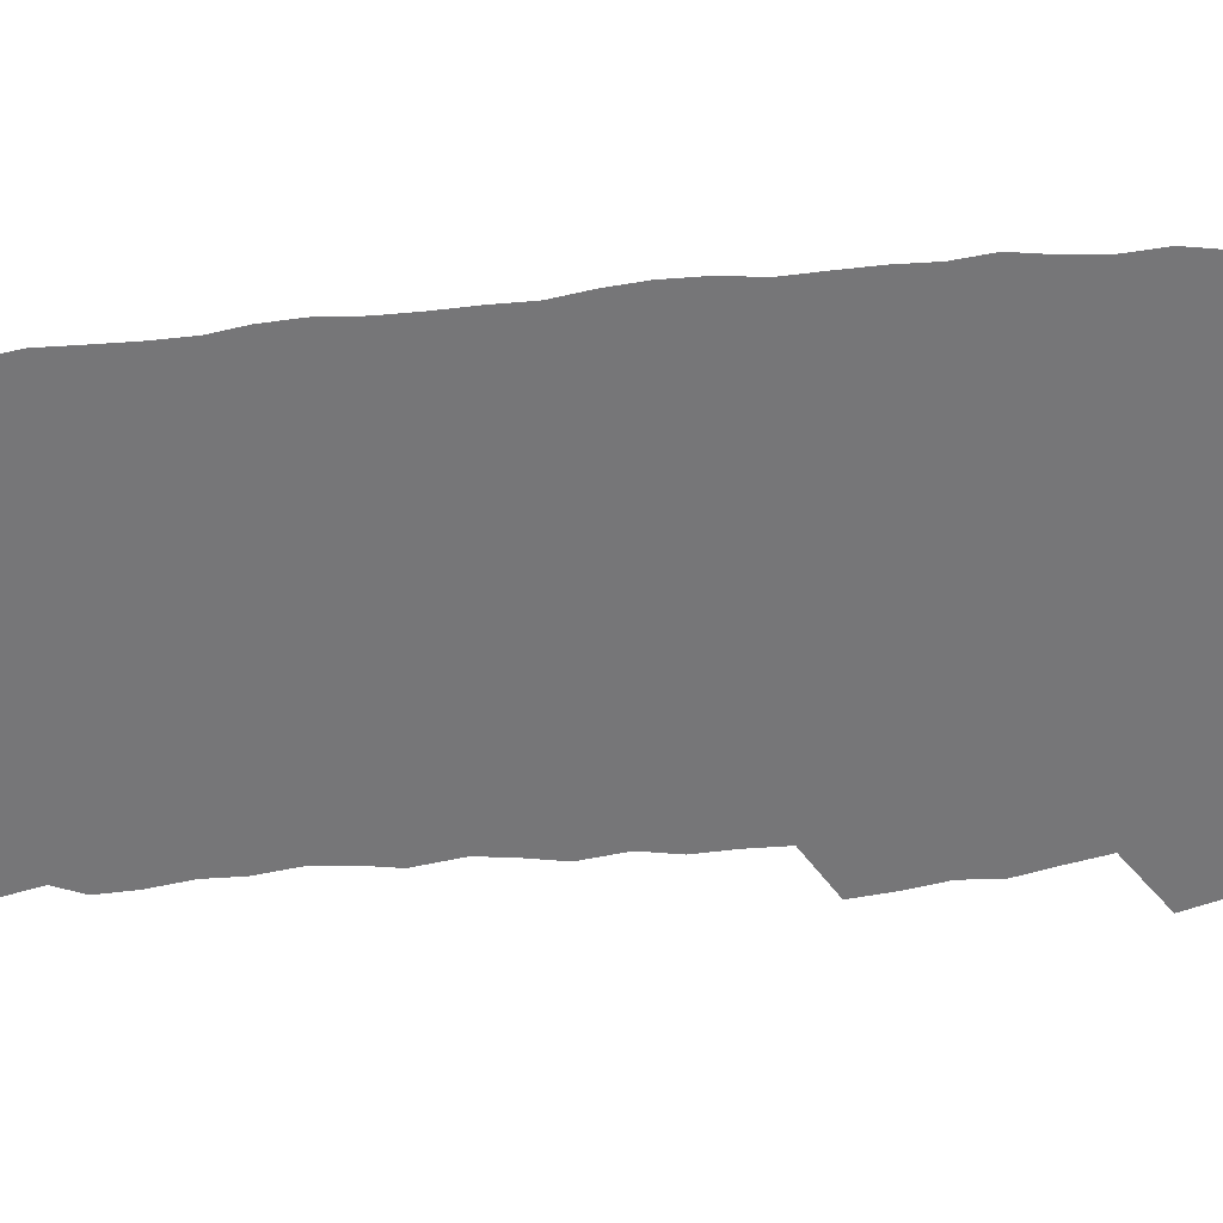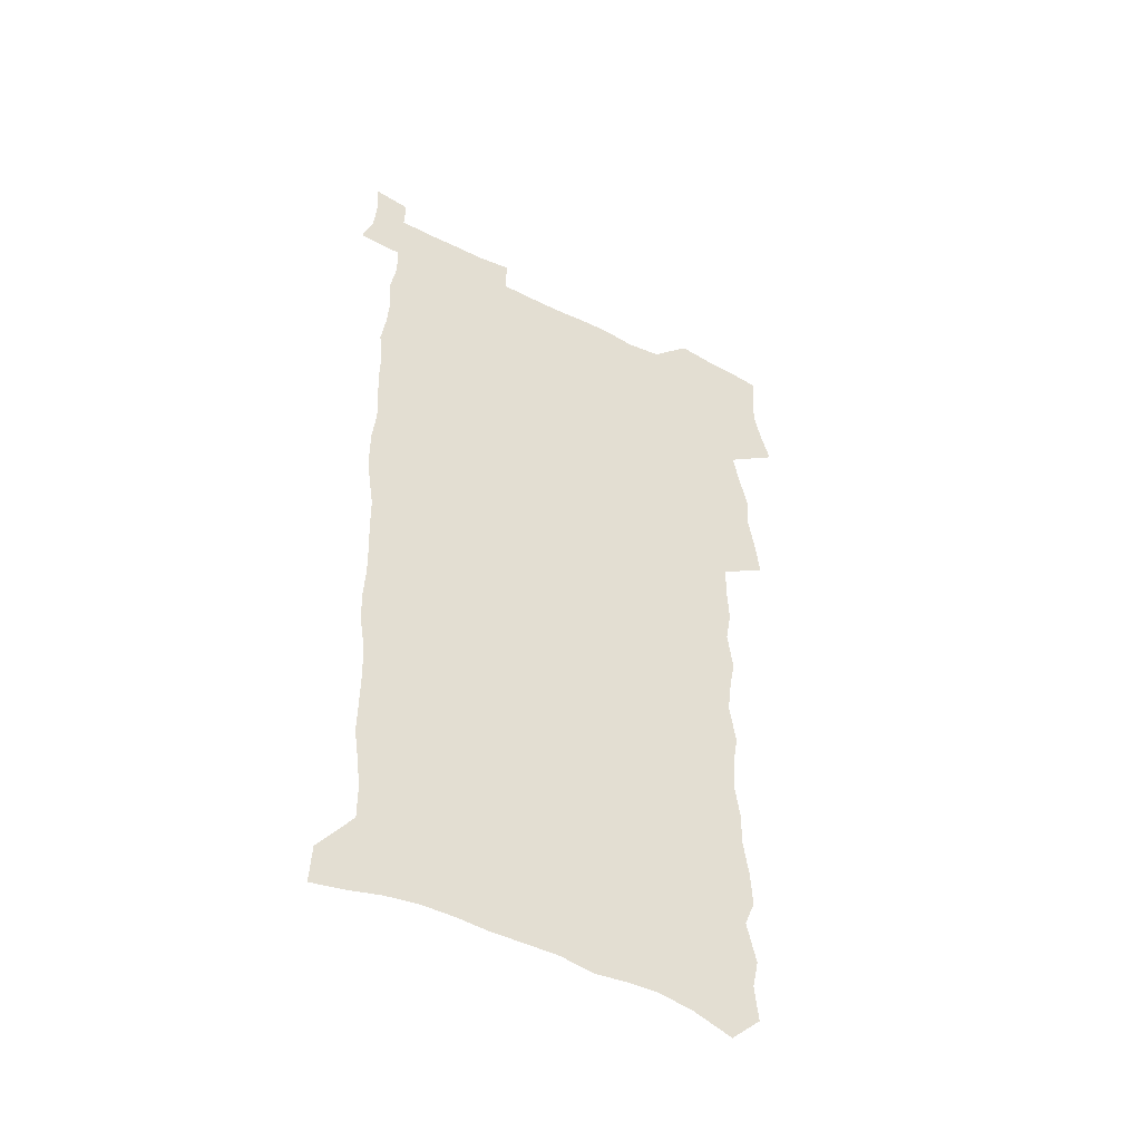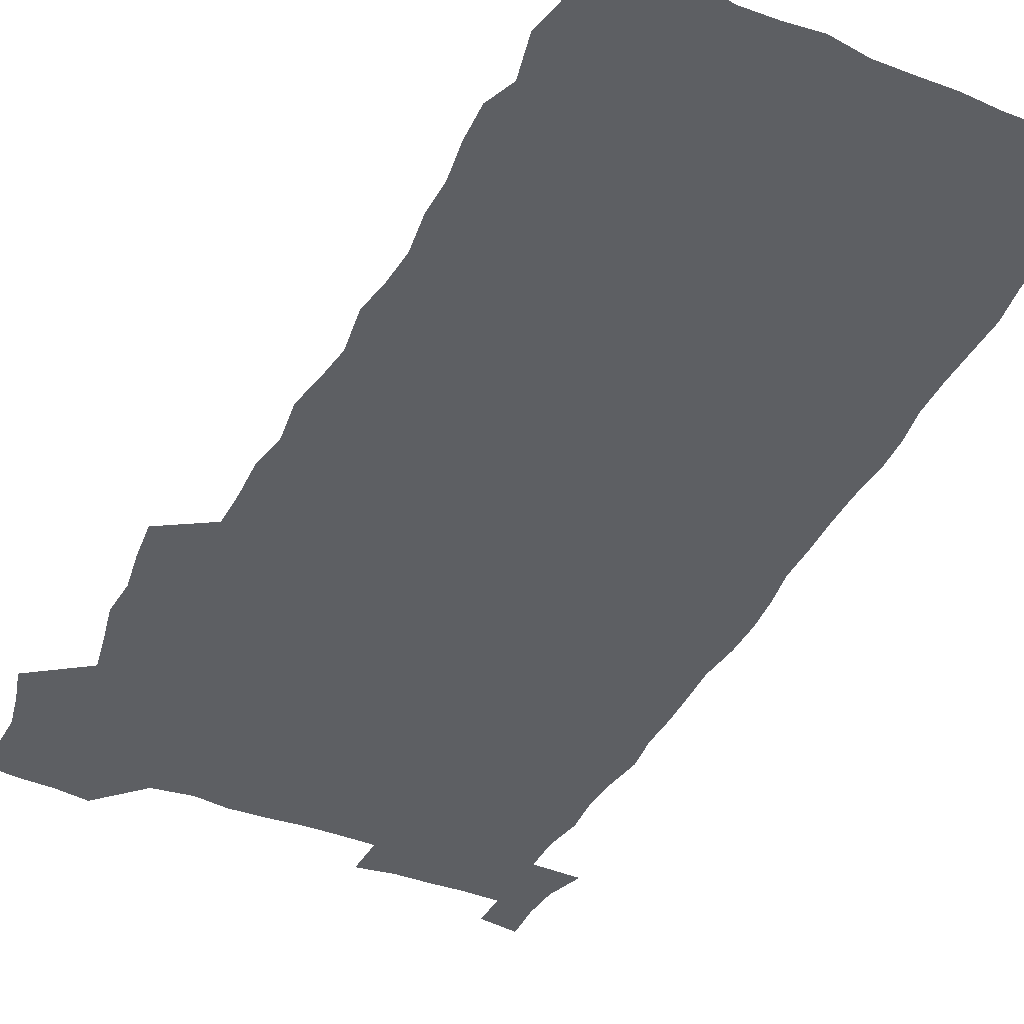
<metadata>
{"format":"obj","ext":"obj","renderer":"f3d","projection":"perspective","resolution":1024,"background":"white","views":[{"elev":-56.9,"azim":94.7,"up":"+Z"},{"elev":-48.8,"azim":150.8,"up":"+Y"},{"elev":-40.0,"azim":-25.7,"up":"+Z"}]}
</metadata>
<code>
v 457.1 525.4 0
v 461.3 539.8 0
v 464.4 554.4 0
v 464.3 569.2 0
v 462.8 584.6 0
v 470.2 427.9 0
v 472 444.4 0
v 474.9 461 0
v 474 476.4 0
v 477.7 492.5 0
v 480.9 508.6 0
v 480.9 523.3 0
v 477.7 538.9 0
v 482.8 553 0
v 480.4 568.7 0
v 477.2 586.8 0
v 491.8 146.6 0
v 493.3 163.1 0
v 490.6 176.1 0
v 494.8 195 0
v 490.1 206.9 0
v 490.9 222.5 0
v 493.4 239.5 0
v 493.2 254.5 0
v 495.6 271.6 0
v 494.6 286.4 0
v 492.3 300.7 0
v 495.1 319.9 0
v 493.3 334.8 0
v 490.7 349.6 0
v 493.2 367.9 0
v 490.6 383 0
v 491.4 399.4 0
v 491.2 415.1 0
v 494 432.2 0
v 493.5 447.3 0
v 495.5 463.1 0
v 495.6 478.1 0
v 495.5 493.1 0
v 497.9 508.6 0
v 497.6 523.5 0
v 498.2 538.2 0
v 496.9 553.9 0
v 494.9 570.1 0
v 492.1 587.6 0
v 505.2 133.5 0
v 510.6 154.9 0
v 514 173.3 0
v 511.7 186.4 0
v 513.1 203 0
v 513.4 218.4 0
v 515.9 235.7 0
v 516.7 251.2 0
v 516.2 265.8 0
v 514.7 279.7 0
v 514.1 294.7 0
v 511.1 308.3 0
v 511.8 324.8 0
v 512.1 341 0
v 511.5 356.4 0
v 511.7 372.5 0
v 513 388.8 0
v 513.1 403.9 0
v 509.8 418.2 0
v 511.1 434.1 0
v 512.6 449.6 0
v 512.5 464.2 0
v 510.8 478.8 0
v 513.1 493.9 0
v 513.6 508.7 0
v 514.3 523.2 0
v 513.5 538.2 0
v 512 554 0
v 510 570.2 0
v 506.6 589.9 0
v 522.6 140 0
v 525.8 158.5 0
v 529.5 178.6 0
v 528.3 192.2 0
v 530.1 209.3 0
v 531.4 225.6 0
v 531.8 240.8 0
v 532.2 256 0
v 531.9 270.8 0
v 531.2 285.2 0
v 530.4 299.9 0
v 530.1 315.2 0
v 530.1 330.5 0
v 529.6 345.6 0
v 528.8 360.4 0
v 528.7 375.8 0
v 528.8 391 0
v 528.5 406.1 0
v 527.9 420.8 0
v 528 435.9 0
v 527.4 450.4 0
v 527.8 465.1 0
v 530.6 480.3 0
v 529.5 494.5 0
v 529.5 508.8 0
v 529.3 523.2 0
v 529.4 537.6 0
v 527.8 553.2 0
v 524.5 571.8 0
v 537.9 142.9 0
v 541.2 162.5 0
v 543.2 180.7 0
v 546 199.8 0
v 546.4 215 0
v 546.8 230.2 0
v 546.9 244.9 0
v 546.6 259.3 0
v 546.1 273.7 0
v 546 288.7 0
v 545.4 303.3 0
v 545.7 318.9 0
v 544.7 333 0
v 544.4 347.9 0
v 544 362.6 0
v 544.6 378.5 0
v 543.7 392.6 0
v 545.2 408.6 0
v 544.4 422.8 0
v 544.6 437.5 0
v 545 452.1 0
v 545 466.4 0
v 544.7 480.7 0
v 544.6 494.8 0
v 544.6 508.9 0
v 544.1 523.1 0
v 545.2 536.9 0
v 542.7 553.6 0
v 541.2 569.6 0
v 552.1 142.5 0
v 554.8 162 0
v 557.9 183.9 0
v 559.9 202.9 0
v 560.2 217.5 0
v 561 233.2 0
v 560.6 247.1 0
v 560.7 262 0
v 560.4 276.4 0
v 559.8 290.6 0
v 560 306.1 0
v 559.2 320.1 0
v 559.3 335.2 0
v 559 349.8 0
v 558.1 363.5 0
v 558.9 379.6 0
v 558.7 394.2 0
v 559.4 409.4 0
v 559.2 423.7 0
v 558.9 437.9 0
v 559.4 452.6 0
v 559.4 466.7 0
v 559.3 480.9 0
v 559.2 495.1 0
v 559.2 509.1 0
v 558.9 523.1 0
v 559.2 536.8 0
v 558 552.3 0
v 555.5 571.8 0
v 566.2 141.1 0
v 570.2 166.8 0
v 571.4 184 0
v 572.8 202.6 0
v 574.3 221.3 0
v 574.4 235.2 0
v 574.1 248.7 0
v 574.1 263.2 0
v 574.1 278.2 0
v 573.9 292.8 0
v 573.7 307.5 0
v 573.8 322.6 0
v 573.4 336.9 0
v 572.4 350.5 0
v 573.6 366.9 0
v 573.8 381.7 0
v 573.7 395.7 0
v 573.7 410.2 0
v 573.6 424.4 0
v 573.6 438.7 0
v 574 453.2 0
v 573.5 467.2 0
v 573.6 481.3 0
v 573.9 495.4 0
v 573.7 509.3 0
v 573.5 523.4 0
v 573.1 537.7 0
v 572.3 553.1 0
v 570.6 571.3 0
v 581.7 143.7 0
v 584.3 168.2 0
v 585.4 186 0
v 586.2 203.6 0
v 586.9 219.6 0
v 587.2 235.7 0
v 587.3 249.6 0
v 587.4 263.4 0
v 587.6 279.9 0
v 587.2 293.3 0
v 587.3 308.7 0
v 587.3 322.9 0
v 587.4 338.4 0
v 587.2 352.5 0
v 587.4 367.3 0
v 587.3 381.3 0
v 587.7 396.2 0
v 587.6 410.4 0
v 587.6 424.7 0
v 587.7 438.7 0
v 587.7 453.4 0
v 588 467.5 0
v 587.8 481.5 0
v 587.9 495.5 0
v 588 509.5 0
v 587.8 523.5 0
v 587.5 537.7 0
v 586.9 553.2 0
v 585.9 570.1 0
v 596.7 143.6 0
v 598 166.9 0
v 599.1 187.7 0
v 599.5 203.5 0
v 599.8 219 0
v 599.7 236.3 0
v 600.6 248.5 0
v 600.7 263.2 0
v 600.6 279.7 0
v 600.6 293.8 0
v 600.8 308.1 0
v 600.8 322.7 0
v 600.8 339.4 0
v 600.9 352.7 0
v 601.3 368.1 0
v 601.3 382.3 0
v 601.5 396.1 0
v 601.6 410.5 0
v 601.7 424.6 0
v 601.6 438.8 0
v 601.8 453.6 0
v 602 467.6 0
v 602 481.6 0
v 602 495.7 0
v 602 509.7 0
v 602 523.6 0
v 601.8 537.3 0
v 601.2 554.3 0
v 600.7 570.1 0
v 611.5 143.4 0
v 612 164.4 0
v 612.5 186.2 0
v 612.8 203.9 0
v 613.1 218.2 0
v 613.3 233.9 0
v 613.6 249.7 0
v 613.8 262.9 0
v 613.8 279.8 0
v 613.9 293.8 0
v 614.3 307.7 0
v 614.4 323 0
v 614.4 338.1 0
v 614.6 353.6 0
v 614.9 367.5 0
v 615.4 381.3 0
v 615.3 396.3 0
v 615.6 410.2 0
v 615.8 424.5 0
v 615.7 439.2 0
v 615.9 453.4 0
v 616 467.5 0
v 616.2 481.6 0
v 616.5 495.8 0
v 616.2 510.1 0
v 616.2 524.2 0
v 615.9 538.3 0
v 616 553.4 0
v 615.6 570.5 0
v 615.1 587.8 0
v 626.3 144.4 0
v 626.1 168.3 0
v 626.5 183.4 0
v 625.8 203.4 0
v 626.4 217.5 0
v 627.1 231.9 0
v 626.9 248 0
v 627 263.5 0
v 627.3 278.1 0
v 627.9 291.8 0
v 628 306.9 0
v 628.2 322.1 0
v 628.1 337.7 0
v 628.1 352.7 0
v 628.6 366.9 0
v 629.3 380.8 0
v 629.5 395.4 0
v 629.6 409.9 0
v 630.1 424 0
v 630.9 438 0
v 630.1 453.2 0
v 630 467.4 0
v 630.5 481.5 0
v 630.7 495.9 0
v 630.8 510.2 0
v 630.7 524.5 0
v 630.6 538.9 0
v 630.5 553.5 0
v 630.7 568.9 0
v 630.6 585.5 0
v 641 144.4 0
v 639.9 166.5 0
v 640.3 182.4 0
v 640.3 199 0
v 640.6 214.4 0
v 640.8 229.7 0
v 640.6 245.9 0
v 642.3 259.4 0
v 641.4 276 0
v 640.9 292.3 0
v 641.4 306.2 0
v 642.4 320.2 0
v 642.5 335.4 0
v 644.2 349.3 0
v 643.1 365.2 0
v 644.2 379.2 0
v 645.4 393.3 0
v 644.6 408.7 0
v 644.7 423.3 0
v 645 437.8 0
v 644.5 452.7 0
v 646.1 466.8 0
v 645.1 481.5 0
v 645.7 495.8 0
v 645.7 510.3 0
v 645.7 524.8 0
v 645.4 539.3 0
v 645.4 554.1 0
v 645.4 568.9 0
v 645.5 585.5 0
v 655.8 142.5 0
v 653.4 165.6 0
v 654.6 179.6 0
v 655.3 194.7 0
v 655 211.2 0
v 654.9 227.1 0
v 655.6 241.9 0
v 656.4 256.8 0
v 656.2 272.6 0
v 657.2 287.3 0
v 657.8 302 0
v 656.7 318.1 0
v 658.8 331.8 0
v 659.7 346.4 0
v 658 363 0
v 659.7 377 0
v 660.7 391.6 0
v 659.9 407.2 0
v 660 421.9 0
v 661.1 436.4 0
v 660.8 451.3 0
v 662.3 465.9 0
v 661.2 481 0
v 661.1 495.6 0
v 661.2 510.2 0
v 662.2 525.1 0
v 661.2 540 0
v 660.8 554.9 0
v 660.2 569.4 0
v 660.3 584.9 0
v 671.2 138.9 0
v 669.4 159.2 0
v 669.7 175.1 0
v 669.8 191.3 0
v 671.4 205.4 0
v 673.5 219.5 0
v 673.2 235.4 0
v 673 251.2 0
v 673.5 266.5 0
v 675.7 280.6 0
v 676.6 295.6 0
v 675.7 311.9 0
v 675.8 327.3 0
v 676.4 342.5 0
v 676.5 358.2 0
v 678.8 372.7 0
v 680.2 387.5 0
v 680.2 403.1 0
v 678.5 419.3 0
v 679.2 434.3 0
v 679.7 449.5 0
v 679.4 464.7 0
v 681.1 479.6 0
v 678.9 495.1 0
v 677.9 510.1 0
v 679 525.1 0
v 676.4 541 0
v 676.5 556 0
v 675.5 570.5 0
v 675.2 585.4 0
v 674.8 600.1 0
v 686.1 136.3 0
v 685.2 154.1 0
v 696.8 556.9 0
v 691.7 572.4 0
v 690.5 586.8 0
v 691.3 602.8 0
f 11 12 1
f 1 12 2
f 12 13 2
f 2 13 3
f 13 14 3
f 3 14 4
f 14 15 4
f 4 15 5
f 15 16 5
f 34 35 6
f 6 35 7
f 35 36 7
f 7 36 8
f 36 37 8
f 8 37 9
f 37 38 9
f 9 38 10
f 38 39 10
f 10 39 11
f 39 40 11
f 11 40 12
f 40 41 12
f 12 41 13
f 41 42 13
f 13 42 14
f 42 43 14
f 14 43 15
f 43 44 15
f 15 44 16
f 44 45 16
f 46 47 17
f 17 47 18
f 47 48 18
f 18 48 19
f 48 49 19
f 19 49 20
f 49 50 20
f 20 50 21
f 50 51 21
f 21 51 22
f 51 52 22
f 22 52 23
f 52 53 23
f 23 53 24
f 53 54 24
f 24 54 25
f 54 55 25
f 25 55 26
f 55 56 26
f 26 56 27
f 56 57 27
f 27 57 28
f 57 58 28
f 28 58 29
f 58 59 29
f 29 59 30
f 59 60 30
f 30 60 31
f 60 61 31
f 31 61 32
f 61 62 32
f 32 62 33
f 62 63 33
f 33 63 34
f 63 64 34
f 34 64 35
f 64 65 35
f 35 65 36
f 65 66 36
f 36 66 37
f 66 67 37
f 37 67 38
f 67 68 38
f 38 68 39
f 68 69 39
f 39 69 40
f 69 70 40
f 40 70 41
f 70 71 41
f 41 71 42
f 71 72 42
f 42 72 43
f 72 73 43
f 43 73 44
f 73 74 44
f 44 74 45
f 74 75 45
f 46 76 47
f 76 77 47
f 47 77 48
f 77 78 48
f 48 78 49
f 78 79 49
f 49 79 50
f 79 80 50
f 50 80 51
f 80 81 51
f 51 81 52
f 81 82 52
f 52 82 53
f 82 83 53
f 53 83 54
f 83 84 54
f 54 84 55
f 84 85 55
f 55 85 56
f 85 86 56
f 56 86 57
f 86 87 57
f 57 87 58
f 87 88 58
f 58 88 59
f 88 89 59
f 59 89 60
f 89 90 60
f 60 90 61
f 90 91 61
f 61 91 62
f 91 92 62
f 62 92 63
f 92 93 63
f 63 93 64
f 93 94 64
f 64 94 65
f 94 95 65
f 65 95 66
f 95 96 66
f 66 96 67
f 96 97 67
f 67 97 68
f 97 98 68
f 68 98 69
f 98 99 69
f 69 99 70
f 99 100 70
f 70 100 71
f 100 101 71
f 71 101 72
f 101 102 72
f 72 102 73
f 102 103 73
f 73 103 74
f 103 104 74
f 74 104 75
f 76 105 77
f 105 106 77
f 77 106 78
f 106 107 78
f 78 107 79
f 107 108 79
f 79 108 80
f 108 109 80
f 80 109 81
f 109 110 81
f 81 110 82
f 110 111 82
f 82 111 83
f 111 112 83
f 83 112 84
f 112 113 84
f 84 113 85
f 113 114 85
f 85 114 86
f 114 115 86
f 86 115 87
f 115 116 87
f 87 116 88
f 116 117 88
f 88 117 89
f 117 118 89
f 89 118 90
f 118 119 90
f 90 119 91
f 119 120 91
f 91 120 92
f 120 121 92
f 92 121 93
f 121 122 93
f 93 122 94
f 122 123 94
f 94 123 95
f 123 124 95
f 95 124 96
f 124 125 96
f 96 125 97
f 125 126 97
f 97 126 98
f 126 127 98
f 98 127 99
f 127 128 99
f 99 128 100
f 128 129 100
f 100 129 101
f 129 130 101
f 101 130 102
f 130 131 102
f 102 131 103
f 131 132 103
f 103 132 104
f 132 133 104
f 105 134 106
f 134 135 106
f 106 135 107
f 135 136 107
f 107 136 108
f 136 137 108
f 108 137 109
f 137 138 109
f 109 138 110
f 138 139 110
f 110 139 111
f 139 140 111
f 111 140 112
f 140 141 112
f 112 141 113
f 141 142 113
f 113 142 114
f 142 143 114
f 114 143 115
f 143 144 115
f 115 144 116
f 144 145 116
f 116 145 117
f 145 146 117
f 117 146 118
f 146 147 118
f 118 147 119
f 147 148 119
f 119 148 120
f 148 149 120
f 120 149 121
f 149 150 121
f 121 150 122
f 150 151 122
f 122 151 123
f 151 152 123
f 123 152 124
f 152 153 124
f 124 153 125
f 153 154 125
f 125 154 126
f 154 155 126
f 126 155 127
f 155 156 127
f 127 156 128
f 156 157 128
f 128 157 129
f 157 158 129
f 129 158 130
f 158 159 130
f 130 159 131
f 159 160 131
f 131 160 132
f 160 161 132
f 132 161 133
f 161 162 133
f 134 163 135
f 163 164 135
f 135 164 136
f 164 165 136
f 136 165 137
f 165 166 137
f 137 166 138
f 166 167 138
f 138 167 139
f 167 168 139
f 139 168 140
f 168 169 140
f 140 169 141
f 169 170 141
f 141 170 142
f 170 171 142
f 142 171 143
f 171 172 143
f 143 172 144
f 172 173 144
f 144 173 145
f 173 174 145
f 145 174 146
f 174 175 146
f 146 175 147
f 175 176 147
f 147 176 148
f 176 177 148
f 148 177 149
f 177 178 149
f 149 178 150
f 178 179 150
f 150 179 151
f 179 180 151
f 151 180 152
f 180 181 152
f 152 181 153
f 181 182 153
f 153 182 154
f 182 183 154
f 154 183 155
f 183 184 155
f 155 184 156
f 184 185 156
f 156 185 157
f 185 186 157
f 157 186 158
f 186 187 158
f 158 187 159
f 187 188 159
f 159 188 160
f 188 189 160
f 160 189 161
f 189 190 161
f 161 190 162
f 190 191 162
f 163 192 164
f 192 193 164
f 164 193 165
f 193 194 165
f 165 194 166
f 194 195 166
f 166 195 167
f 195 196 167
f 167 196 168
f 196 197 168
f 168 197 169
f 197 198 169
f 169 198 170
f 198 199 170
f 170 199 171
f 199 200 171
f 171 200 172
f 200 201 172
f 172 201 173
f 201 202 173
f 173 202 174
f 202 203 174
f 174 203 175
f 203 204 175
f 175 204 176
f 204 205 176
f 176 205 177
f 205 206 177
f 177 206 178
f 206 207 178
f 178 207 179
f 207 208 179
f 179 208 180
f 208 209 180
f 180 209 181
f 209 210 181
f 181 210 182
f 210 211 182
f 182 211 183
f 211 212 183
f 183 212 184
f 212 213 184
f 184 213 185
f 213 214 185
f 185 214 186
f 214 215 186
f 186 215 187
f 215 216 187
f 187 216 188
f 216 217 188
f 188 217 189
f 217 218 189
f 189 218 190
f 218 219 190
f 190 219 191
f 219 220 191
f 192 221 193
f 221 222 193
f 193 222 194
f 222 223 194
f 194 223 195
f 223 224 195
f 195 224 196
f 224 225 196
f 196 225 197
f 225 226 197
f 197 226 198
f 226 227 198
f 198 227 199
f 227 228 199
f 199 228 200
f 228 229 200
f 200 229 201
f 229 230 201
f 201 230 202
f 230 231 202
f 202 231 203
f 231 232 203
f 203 232 204
f 232 233 204
f 204 233 205
f 233 234 205
f 205 234 206
f 234 235 206
f 206 235 207
f 235 236 207
f 207 236 208
f 236 237 208
f 208 237 209
f 237 238 209
f 209 238 210
f 238 239 210
f 210 239 211
f 239 240 211
f 211 240 212
f 240 241 212
f 212 241 213
f 241 242 213
f 213 242 214
f 242 243 214
f 214 243 215
f 243 244 215
f 215 244 216
f 244 245 216
f 216 245 217
f 245 246 217
f 217 246 218
f 246 247 218
f 218 247 219
f 247 248 219
f 219 248 220
f 248 249 220
f 221 250 222
f 250 251 222
f 222 251 223
f 251 252 223
f 223 252 224
f 252 253 224
f 224 253 225
f 253 254 225
f 225 254 226
f 254 255 226
f 226 255 227
f 255 256 227
f 227 256 228
f 256 257 228
f 228 257 229
f 257 258 229
f 229 258 230
f 258 259 230
f 230 259 231
f 259 260 231
f 231 260 232
f 260 261 232
f 232 261 233
f 261 262 233
f 233 262 234
f 262 263 234
f 234 263 235
f 263 264 235
f 235 264 236
f 264 265 236
f 236 265 237
f 265 266 237
f 237 266 238
f 266 267 238
f 238 267 239
f 267 268 239
f 239 268 240
f 268 269 240
f 240 269 241
f 269 270 241
f 241 270 242
f 270 271 242
f 242 271 243
f 271 272 243
f 243 272 244
f 272 273 244
f 244 273 245
f 273 274 245
f 245 274 246
f 274 275 246
f 246 275 247
f 275 276 247
f 247 276 248
f 276 277 248
f 248 277 249
f 277 278 249
f 250 280 251
f 280 281 251
f 251 281 252
f 281 282 252
f 252 282 253
f 282 283 253
f 253 283 254
f 283 284 254
f 254 284 255
f 284 285 255
f 255 285 256
f 285 286 256
f 256 286 257
f 286 287 257
f 257 287 258
f 287 288 258
f 258 288 259
f 288 289 259
f 259 289 260
f 289 290 260
f 260 290 261
f 290 291 261
f 261 291 262
f 291 292 262
f 262 292 263
f 292 293 263
f 263 293 264
f 293 294 264
f 264 294 265
f 294 295 265
f 265 295 266
f 295 296 266
f 266 296 267
f 296 297 267
f 267 297 268
f 297 298 268
f 268 298 269
f 298 299 269
f 269 299 270
f 299 300 270
f 270 300 271
f 300 301 271
f 271 301 272
f 301 302 272
f 272 302 273
f 302 303 273
f 273 303 274
f 303 304 274
f 274 304 275
f 304 305 275
f 275 305 276
f 305 306 276
f 276 306 277
f 306 307 277
f 277 307 278
f 307 308 278
f 278 308 279
f 308 309 279
f 280 310 281
f 310 311 281
f 281 311 282
f 311 312 282
f 282 312 283
f 312 313 283
f 283 313 284
f 313 314 284
f 284 314 285
f 314 315 285
f 285 315 286
f 315 316 286
f 286 316 287
f 316 317 287
f 287 317 288
f 317 318 288
f 288 318 289
f 318 319 289
f 289 319 290
f 319 320 290
f 290 320 291
f 320 321 291
f 291 321 292
f 321 322 292
f 292 322 293
f 322 323 293
f 293 323 294
f 323 324 294
f 294 324 295
f 324 325 295
f 295 325 296
f 325 326 296
f 296 326 297
f 326 327 297
f 297 327 298
f 327 328 298
f 298 328 299
f 328 329 299
f 299 329 300
f 329 330 300
f 300 330 301
f 330 331 301
f 301 331 302
f 331 332 302
f 302 332 303
f 332 333 303
f 303 333 304
f 333 334 304
f 304 334 305
f 334 335 305
f 305 335 306
f 335 336 306
f 306 336 307
f 336 337 307
f 307 337 308
f 337 338 308
f 308 338 309
f 338 339 309
f 310 340 311
f 340 341 311
f 311 341 312
f 341 342 312
f 312 342 313
f 342 343 313
f 313 343 314
f 343 344 314
f 314 344 315
f 344 345 315
f 315 345 316
f 345 346 316
f 316 346 317
f 346 347 317
f 317 347 318
f 347 348 318
f 318 348 319
f 348 349 319
f 319 349 320
f 349 350 320
f 320 350 321
f 350 351 321
f 321 351 322
f 351 352 322
f 322 352 323
f 352 353 323
f 323 353 324
f 353 354 324
f 324 354 325
f 354 355 325
f 325 355 326
f 355 356 326
f 326 356 327
f 356 357 327
f 327 357 328
f 357 358 328
f 328 358 329
f 358 359 329
f 329 359 330
f 359 360 330
f 330 360 331
f 360 361 331
f 331 361 332
f 361 362 332
f 332 362 333
f 362 363 333
f 333 363 334
f 363 364 334
f 334 364 335
f 364 365 335
f 335 365 336
f 365 366 336
f 336 366 337
f 366 367 337
f 337 367 338
f 367 368 338
f 338 368 339
f 368 369 339
f 340 370 341
f 370 371 341
f 341 371 342
f 371 372 342
f 342 372 343
f 372 373 343
f 343 373 344
f 373 374 344
f 344 374 345
f 374 375 345
f 345 375 346
f 375 376 346
f 346 376 347
f 376 377 347
f 347 377 348
f 377 378 348
f 348 378 349
f 378 379 349
f 349 379 350
f 379 380 350
f 350 380 351
f 380 381 351
f 351 381 352
f 381 382 352
f 352 382 353
f 382 383 353
f 353 383 354
f 383 384 354
f 354 384 355
f 384 385 355
f 355 385 356
f 385 386 356
f 356 386 357
f 386 387 357
f 357 387 358
f 387 388 358
f 358 388 359
f 388 389 359
f 359 389 360
f 389 390 360
f 360 390 361
f 390 391 361
f 361 391 362
f 391 392 362
f 362 392 363
f 392 393 363
f 363 393 364
f 393 394 364
f 364 394 365
f 394 395 365
f 365 395 366
f 395 396 366
f 366 396 367
f 396 397 367
f 367 397 368
f 397 398 368
f 368 398 369
f 398 399 369
f 370 401 371
f 401 402 371
f 371 402 372
f 397 403 398
f 403 404 398
f 398 404 399
f 404 405 399
f 399 405 400
f 405 406 400

</code>
